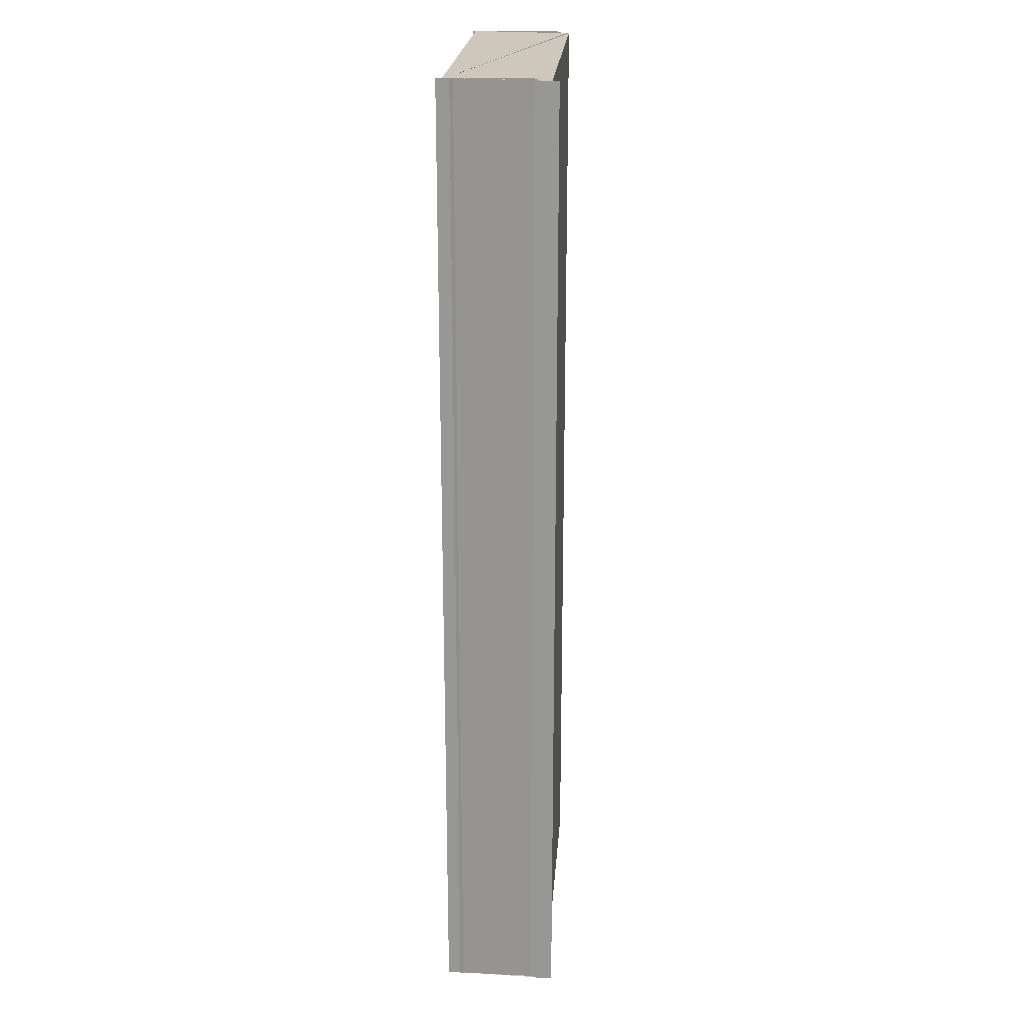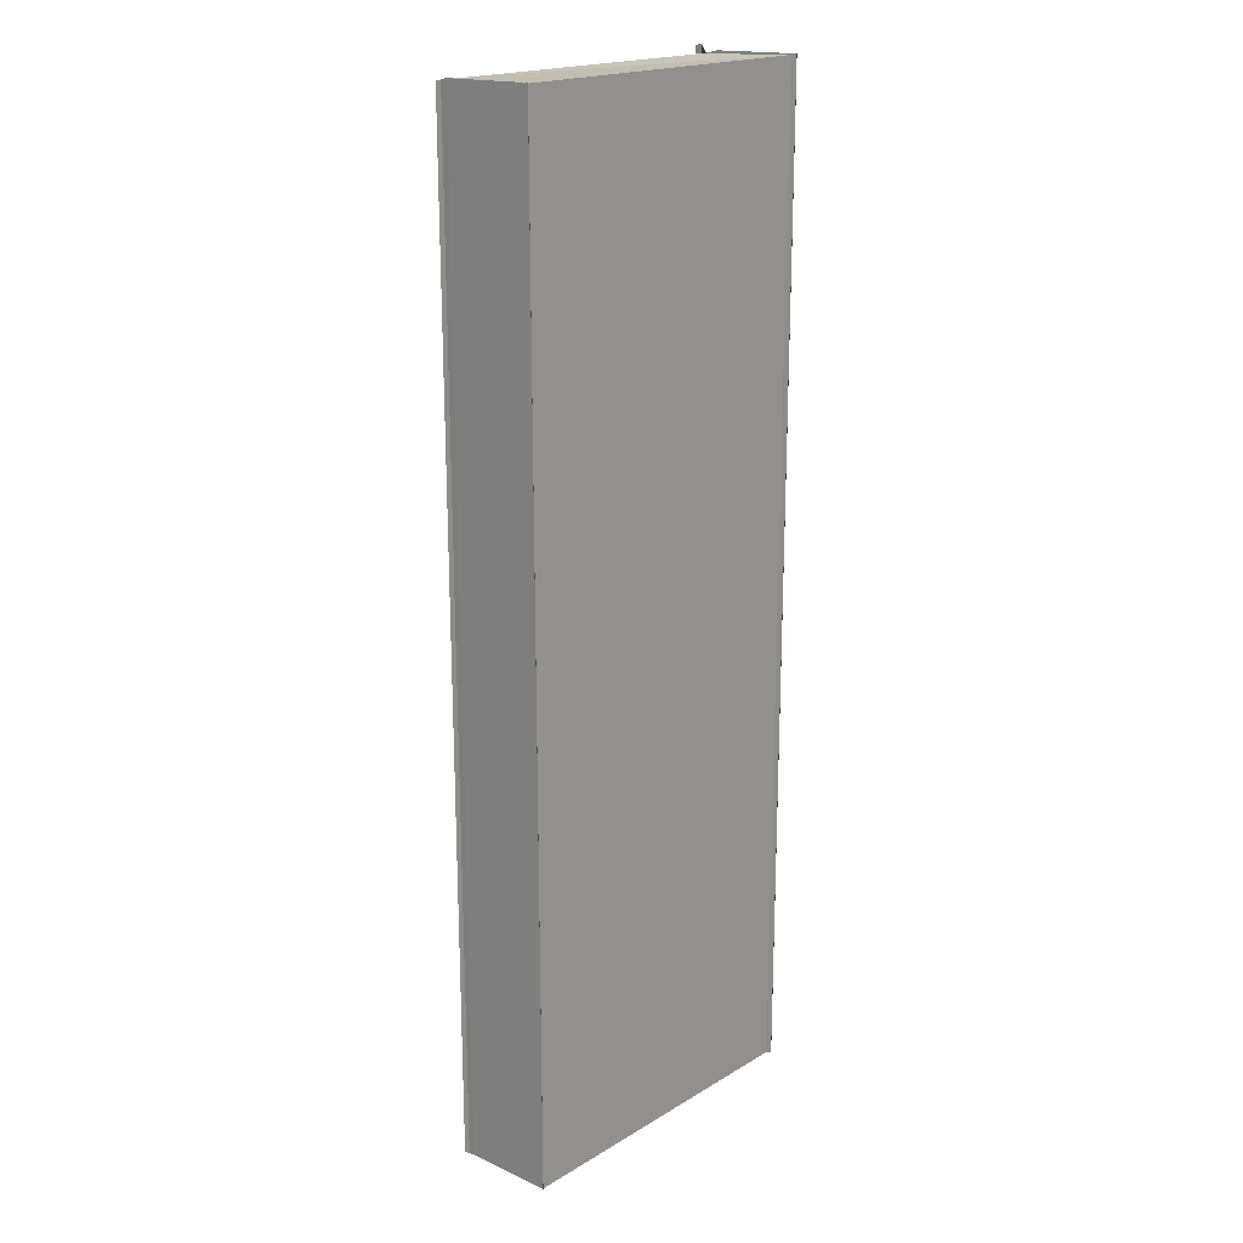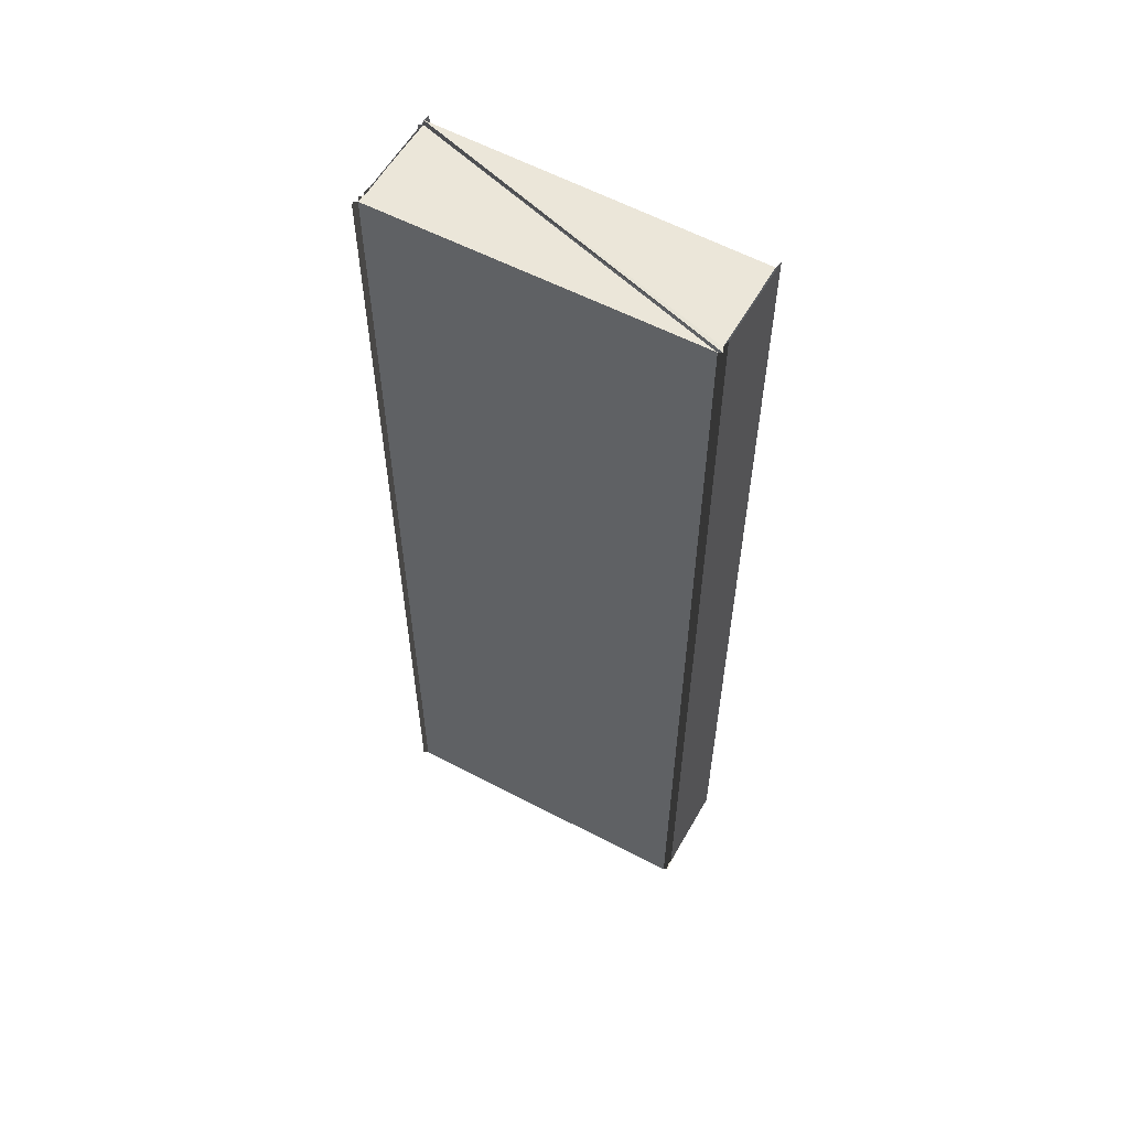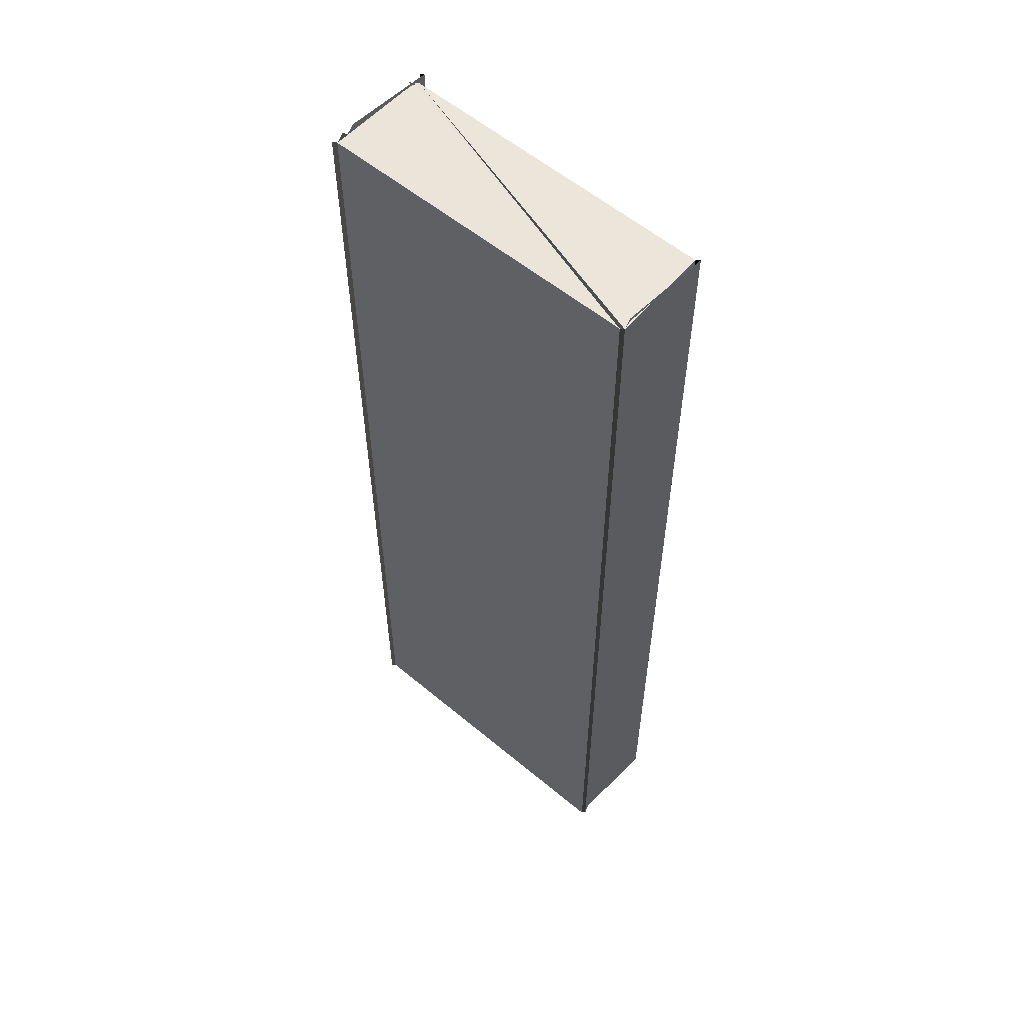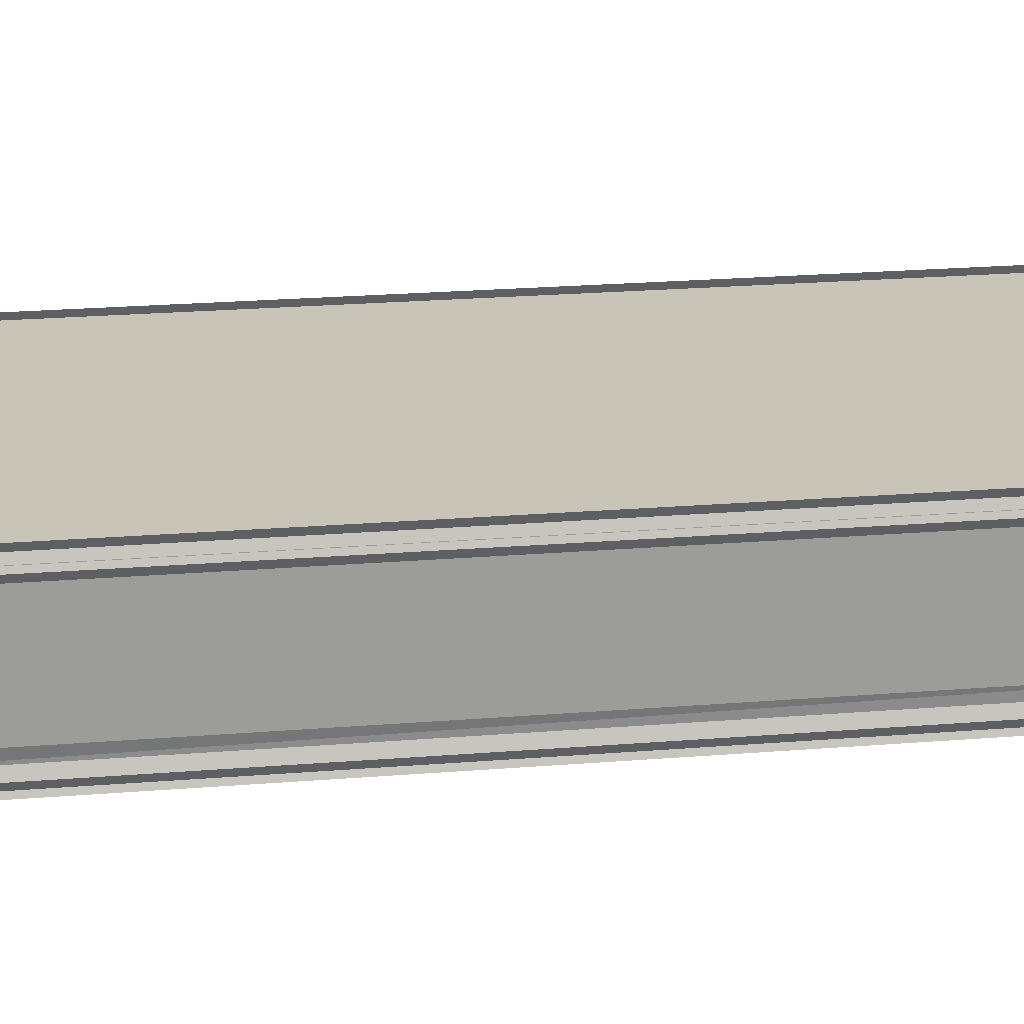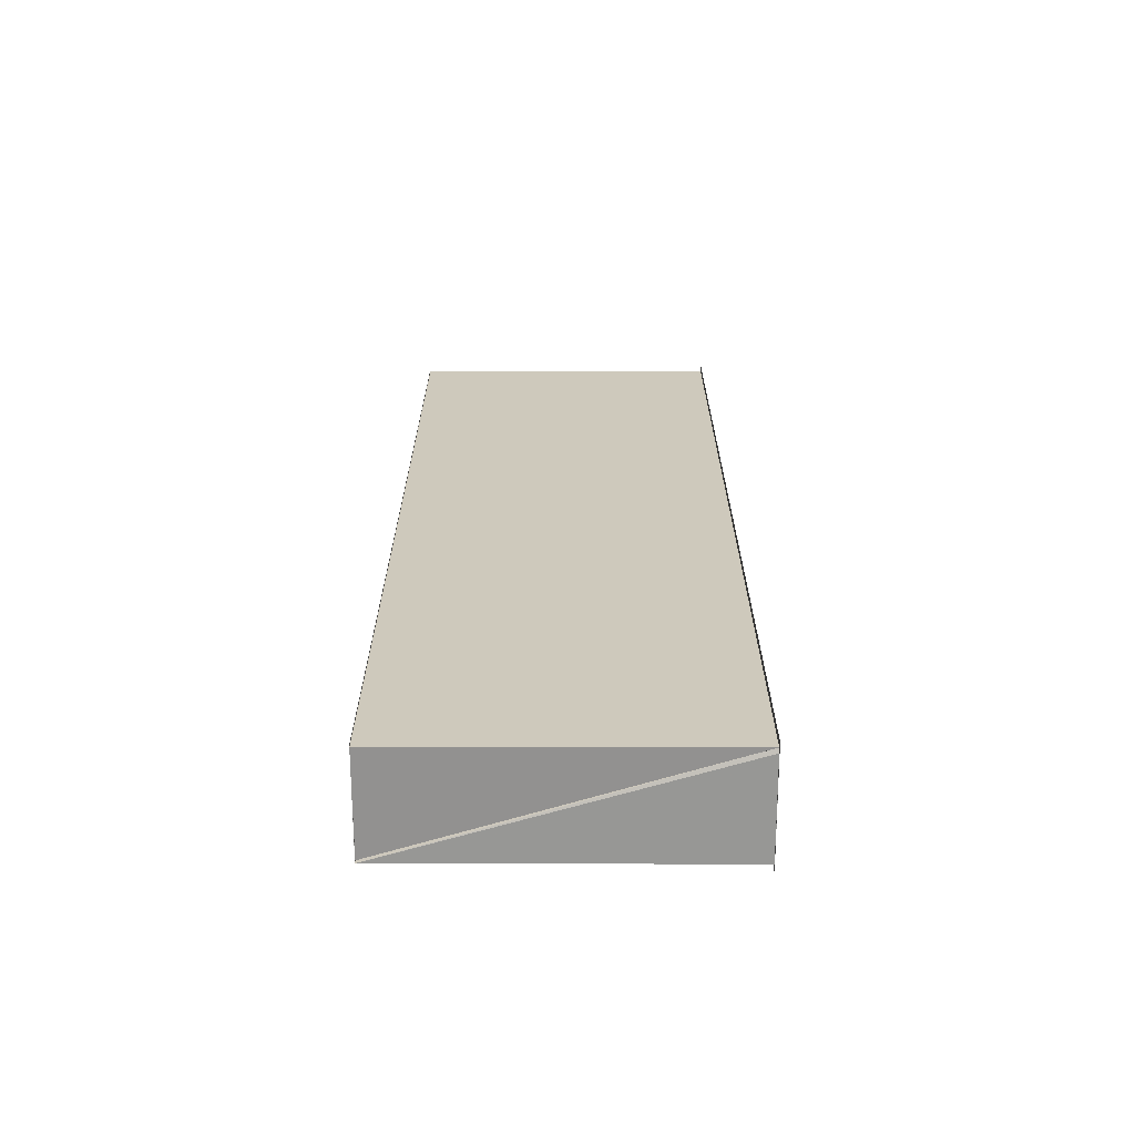
<metadata>
{"format":"obj","ext":"obj","renderer":"f3d","projection":"perspective","resolution":1024,"background":"white","views":[{"elev":22.0,"azim":94.9,"up":"+Y"},{"elev":19.8,"azim":-47.6,"up":"+Y"},{"elev":57.9,"azim":-150.5,"up":"+Y"},{"elev":56.9,"azim":-136.9,"up":"+Y"},{"elev":19.9,"azim":81.0,"up":"+Z"},{"elev":-67.7,"azim":0.7,"up":"+Y"}]}
</metadata>
<code>
o 10617
v 2228 1883 16.1
v 2228 1883 16.1
v 2228 1883 16.1
v 2228 1883 16.1
v 2228 1883 16.1
v 2228 1883 16.1
v 2228 1883 16.1
v 2228 1883 16.1
v 2228 1883 16.1
v 2228 1883 16.1
v 2228 1883 16.1
v 2228 1883 16.1
v 2228 1883 16.1
v 2228 1883 16.1
v 2228 1883 16.1
v 2228 1883 16.1
v 2228 1883 16.1
v 2228 1883 16.1
v 2228 1883 16.1
v 2228 1883 16.1
v 2228 1883 16.1
v 2228 1883 16.1
v 2228 1883 16.1
v 2228 1883 16.1
v 2228 1883 16.1
v 2228 1883 16.1
v 2228 1883 16.1
v 2228 1883 16.1
v 2228 1883 16.1
v 2228 1883 16.1
v 2228 1883 16.1
v 2228 1883 16.1
v 2228 1883 16.1
v 2228 1883 16.1
v 2228 1883 16.1
v 2228 1883 16.1
v 2228 1883 16.1
v 2228 1883 16.1
v 2228 1883 16.1
v 2228 1883 16.1
v 2228 1883 16.1
v 2228 1883 16.1
v 2228 1883 16.1
v 2228 1883 16.1
v 2228 1883 16.1
v 2228 1883 16.1
v 2228 1883 16.1
v 2228 1883 16.1
v 2228 1883 16.1
v 2228 1883 16.1
v 2228 1883 16.1
v 2228 1883 16.1
v 2228 1883 16.1
v 2228 1883 16.1
v 2228 1883 16.1
v 2228 1883 16.1
v 2228 1883 16.1
v 2228 1883 16.1
v 2228 1883 16.1
v 2228 1883 16.1
v 2228 1883 16.1
v 2228 1883 16.1
v 2228 1883 16.1
v 2228 1883 16.1
v 2228 1883 16.1
v 2228 1883 16.1
v 2228 1883 16.1
v 2228 1883 16.1
v 2228 1883 16.1
v 2228 1883 16.1
v 2228 1883 16.1
v 2228 1883 16.1
v 2228 1883 16.1
v 2228 1883 16.1
v 2228 1883 16.1
v 2228 1883 16.1
v 2228 1883 16.1
v 2228 1883 16.1
v 2228 1883 16.1
v 2228 1883 16.1
v 2228 1883 16.1
v 2228 1883 16.1
v 2228 1883 16.1
v 2228 1883 16.1
v 2228 1883 16.1
v 2228 1883 16.1
v 2228 1883 16.1
v 2228 1883 16.1
v 2228 1883 16.1
f 1 2 3
f 4 1 3
f 2 5 3
f 6 7 4
f 7 8 2
f 9 10 5
f 11 3 12
f 12 13 11
f 8 14 15
f 15 16 5
f 15 17 16
f 18 19 16
f 19 20 21
f 16 22 23
f 24 25 22
f 26 27 28
f 29 30 26
f 29 31 30
f 32 29 33
f 34 35 30
f 35 34 36
f 37 38 33
f 38 39 40
f 38 39 41
f 42 43 41
f 44 38 45
f 44 42 45
f 46 36 47
f 47 36 48
f 49 47 48
f 49 48 50
f 51 49 50
f 51 50 52
f 53 51 52
f 53 52 54
f 55 53 56
f 57 58 56
f 59 58 60
f 58 61 62
f 58 61 63
f 64 65 66
f 65 67 68
f 65 67 69
f 70 65 71
f 70 72 71
f 72 73 69
f 72 73 74
f 75 72 76
f 77 78 79
f 80 81 82
f 81 83 84
f 81 83 85
f 86 87 85
f 88 81 89
f 88 86 89

</code>
